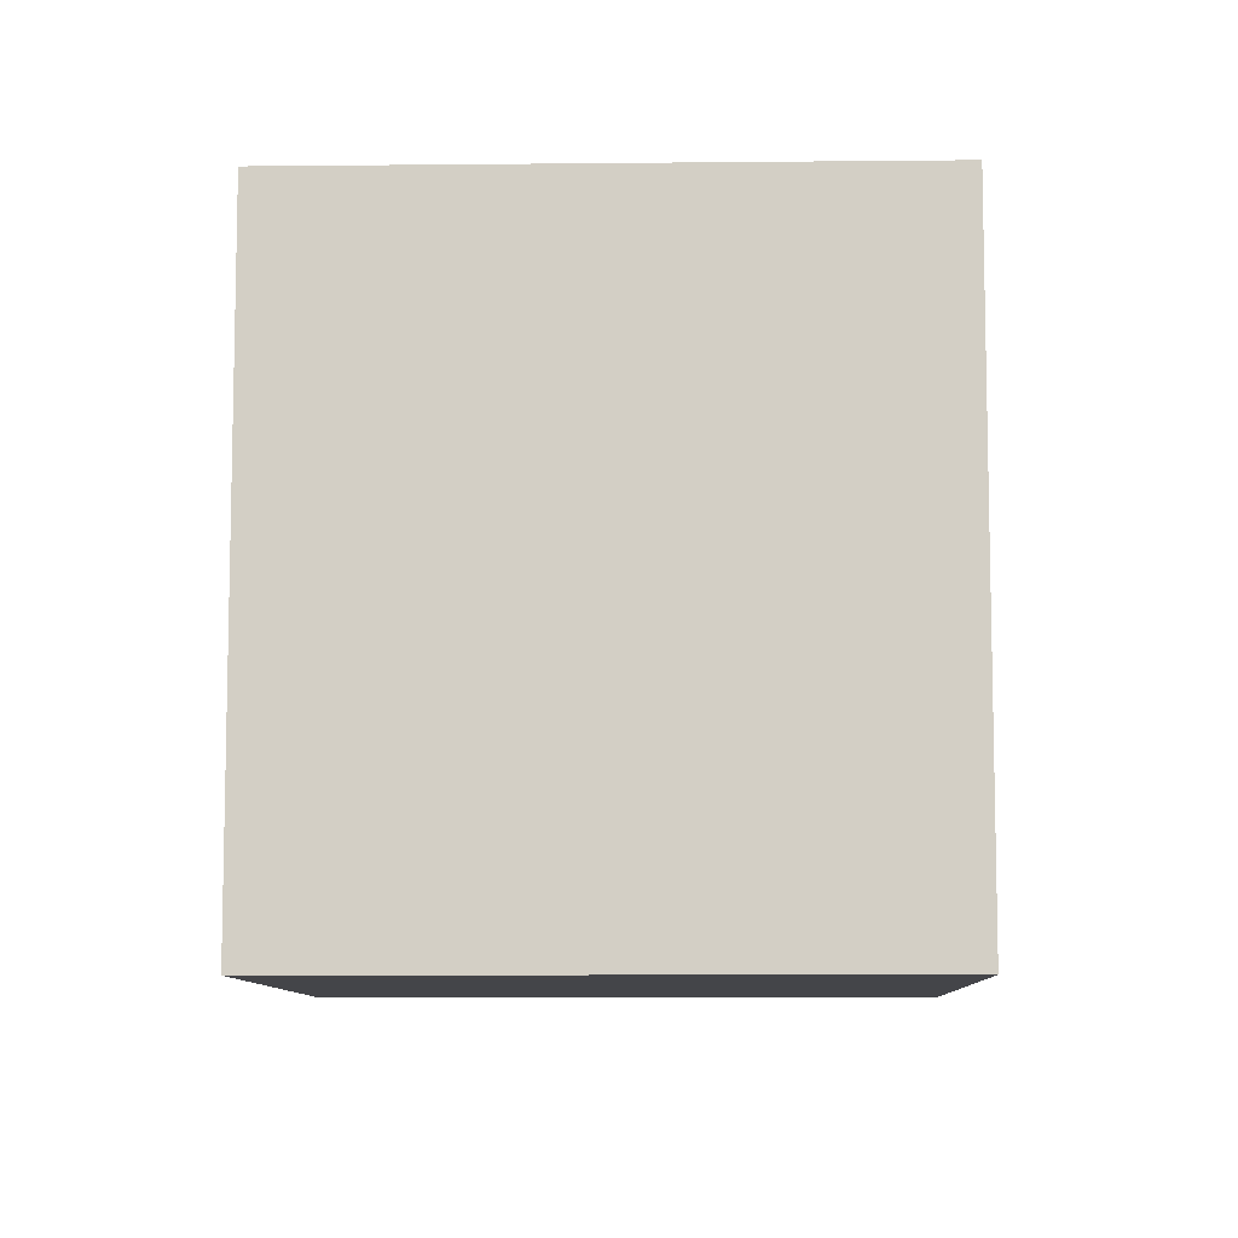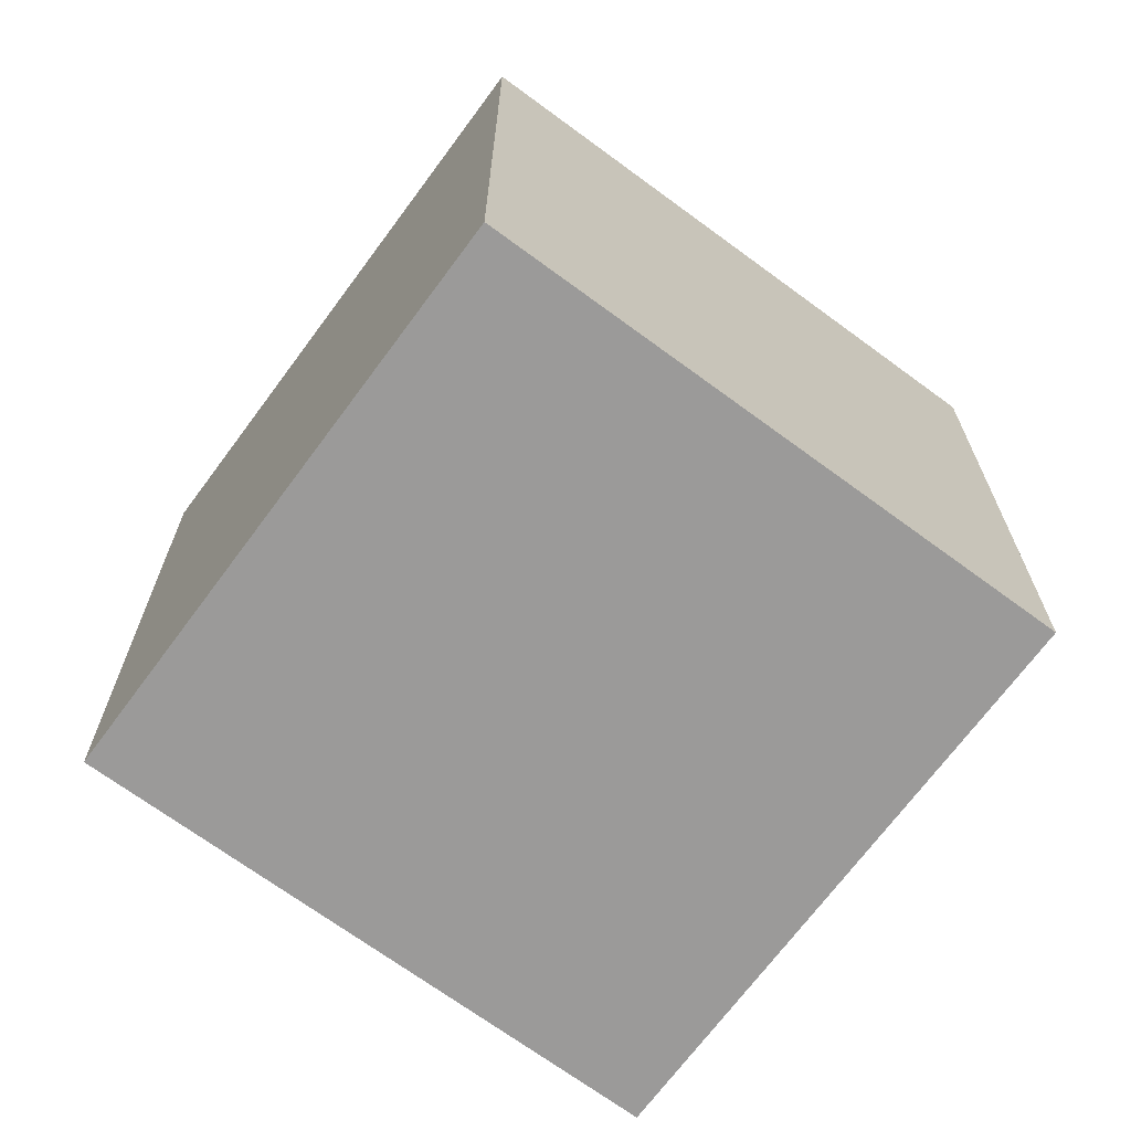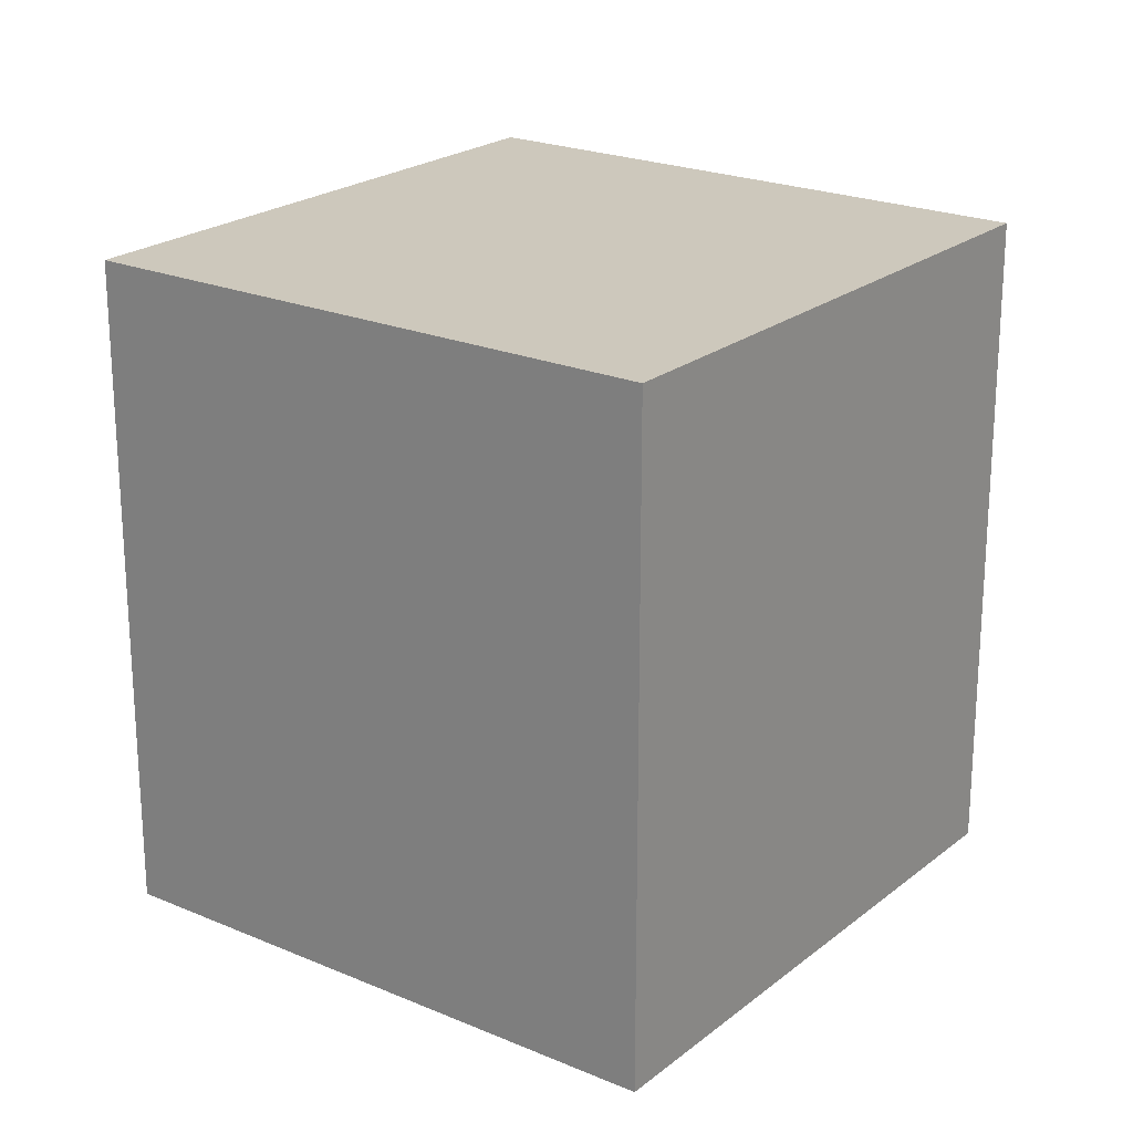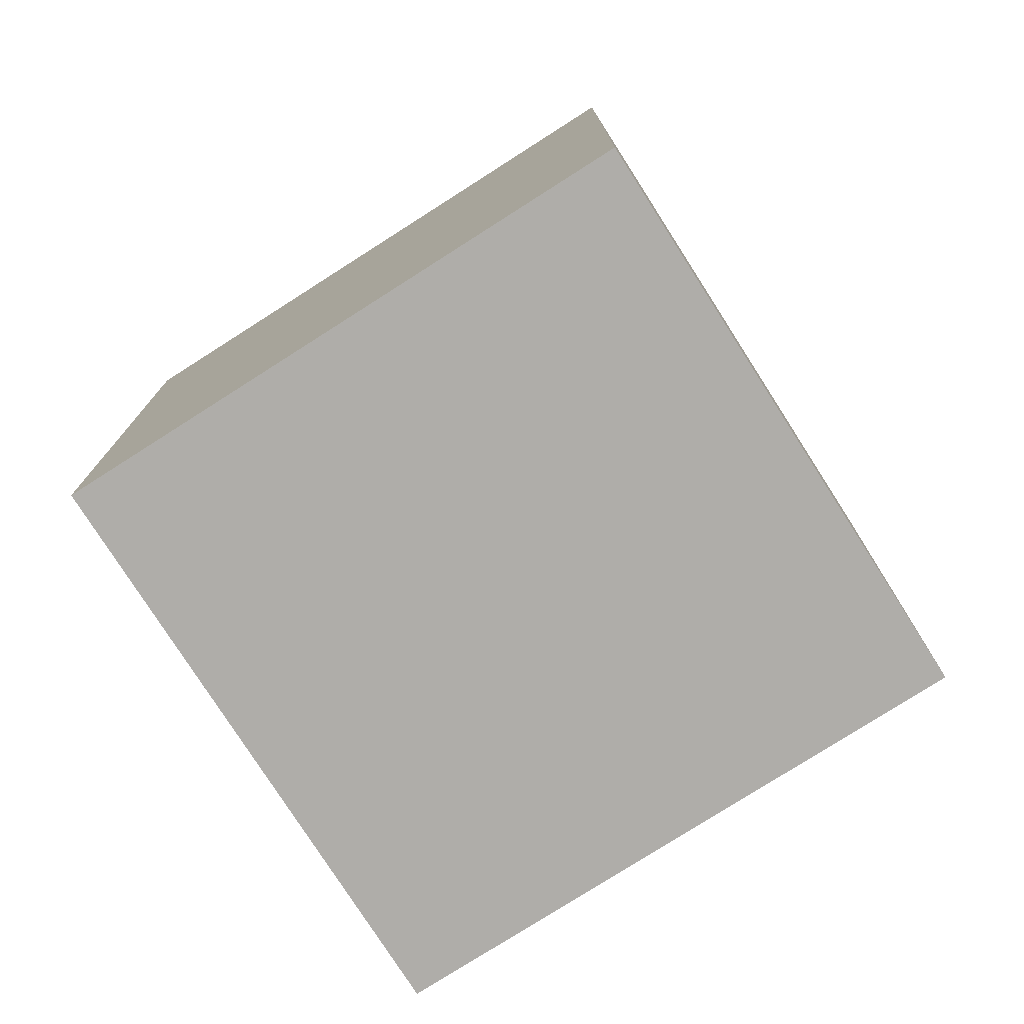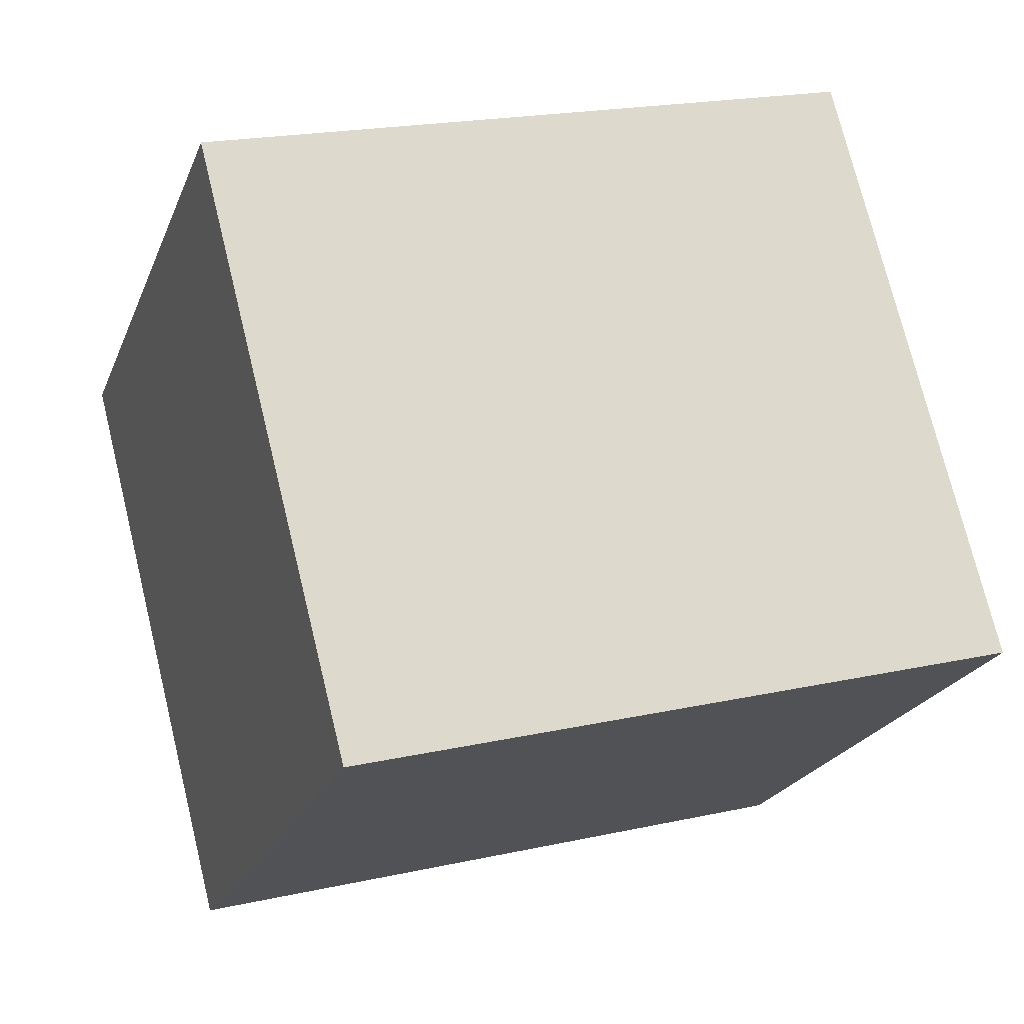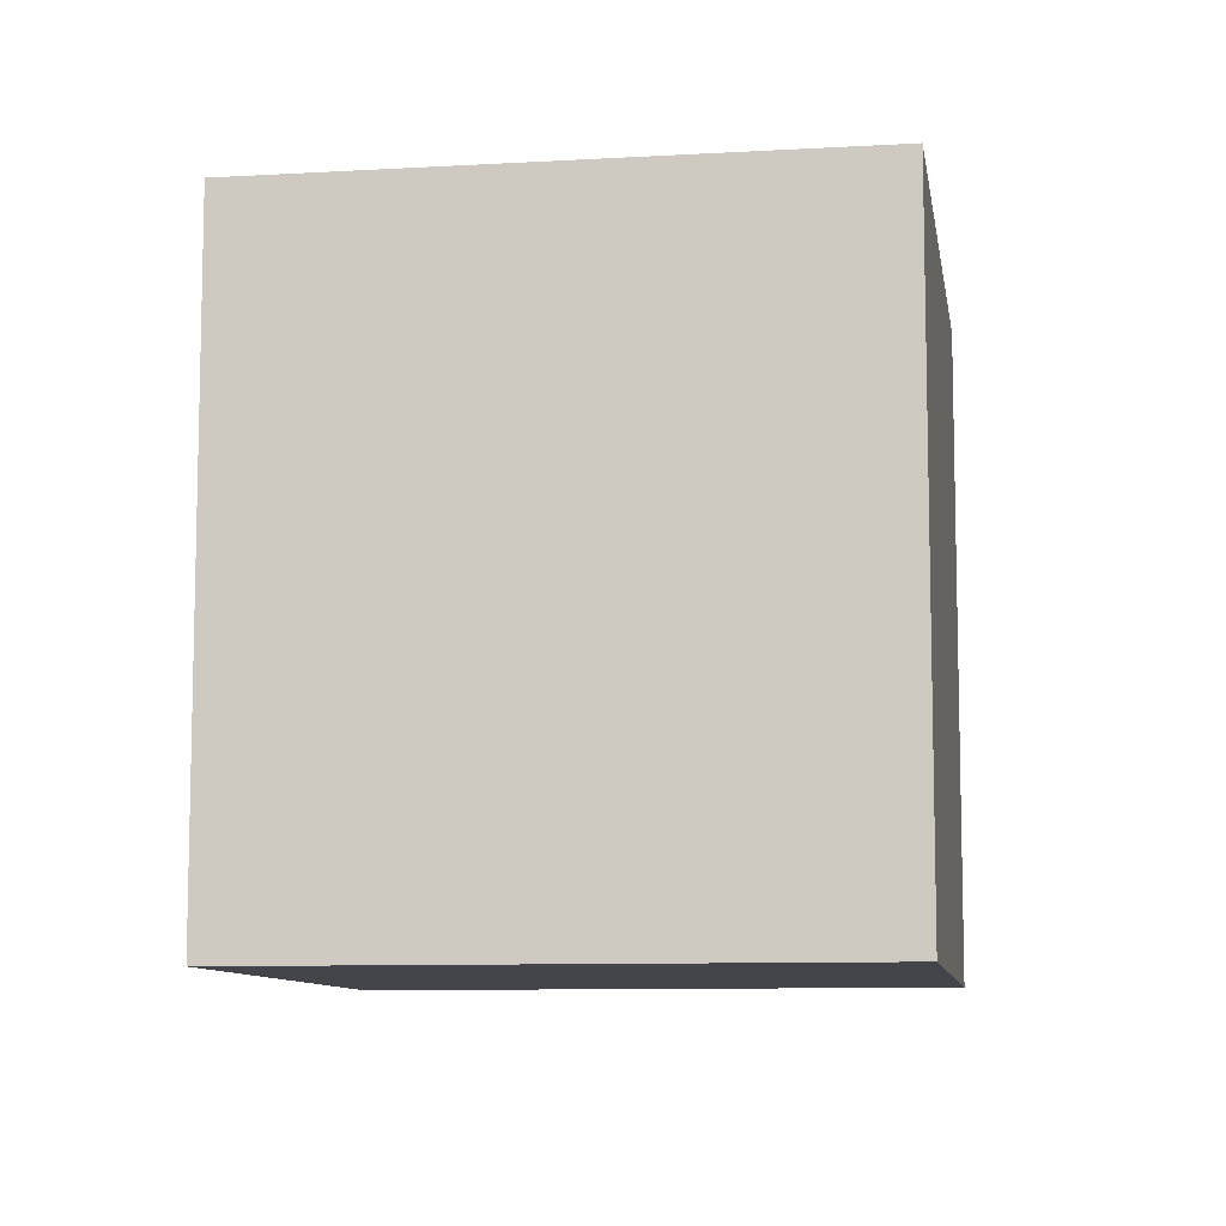
<metadata>
{"format":"obj","ext":"obj","renderer":"f3d","projection":"perspective","resolution":1024,"background":"white","views":[{"elev":-9.0,"azim":-37.3,"up":"+Y"},{"elev":-69.5,"azim":-75.3,"up":"+Y"},{"elev":22.2,"azim":-92.3,"up":"+Y"},{"elev":-77.4,"azim":173.7,"up":"+Y"},{"elev":20.1,"azim":67.8,"up":"+Z"},{"elev":-9.2,"azim":-120.1,"up":"+Y"}]}
</metadata>
<code>
v  0 3.249 1.989e-16
v  4.195 3.249 -0.427
v  1.86 3.249 -2.308
v  2.334 3.249 1.882
v  4.195 2.615e-17 -0.427
v  1.86 1.413e-16 -2.308
v  0 0 0
v  2.334 -1.152e-16 1.882
g defaultobject
f 1 2 3
f 2 1 4
f 5 3 2
f 3 5 6
f 6 1 3
f 1 6 7
f 7 4 1
f 4 7 8
f 8 2 4
f 2 8 5
f 8 6 5
f 6 8 7

</code>
